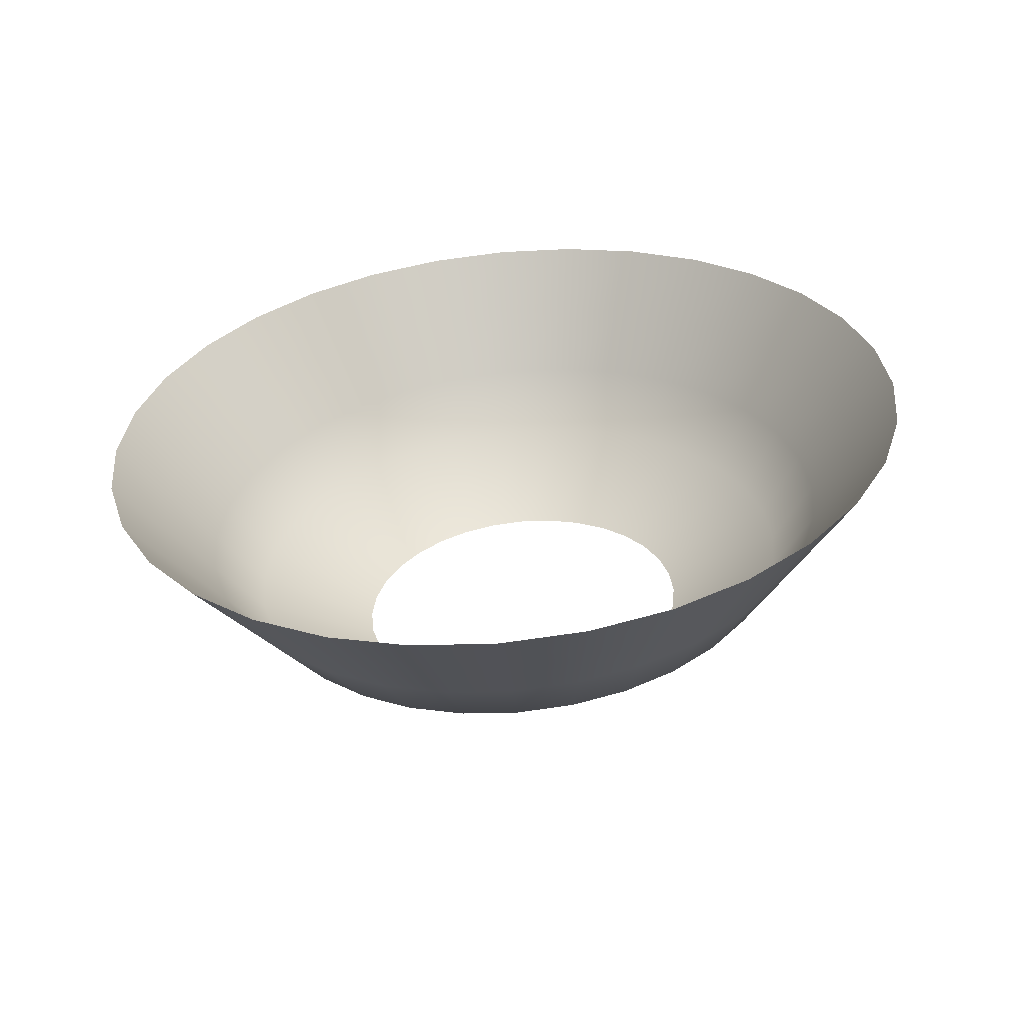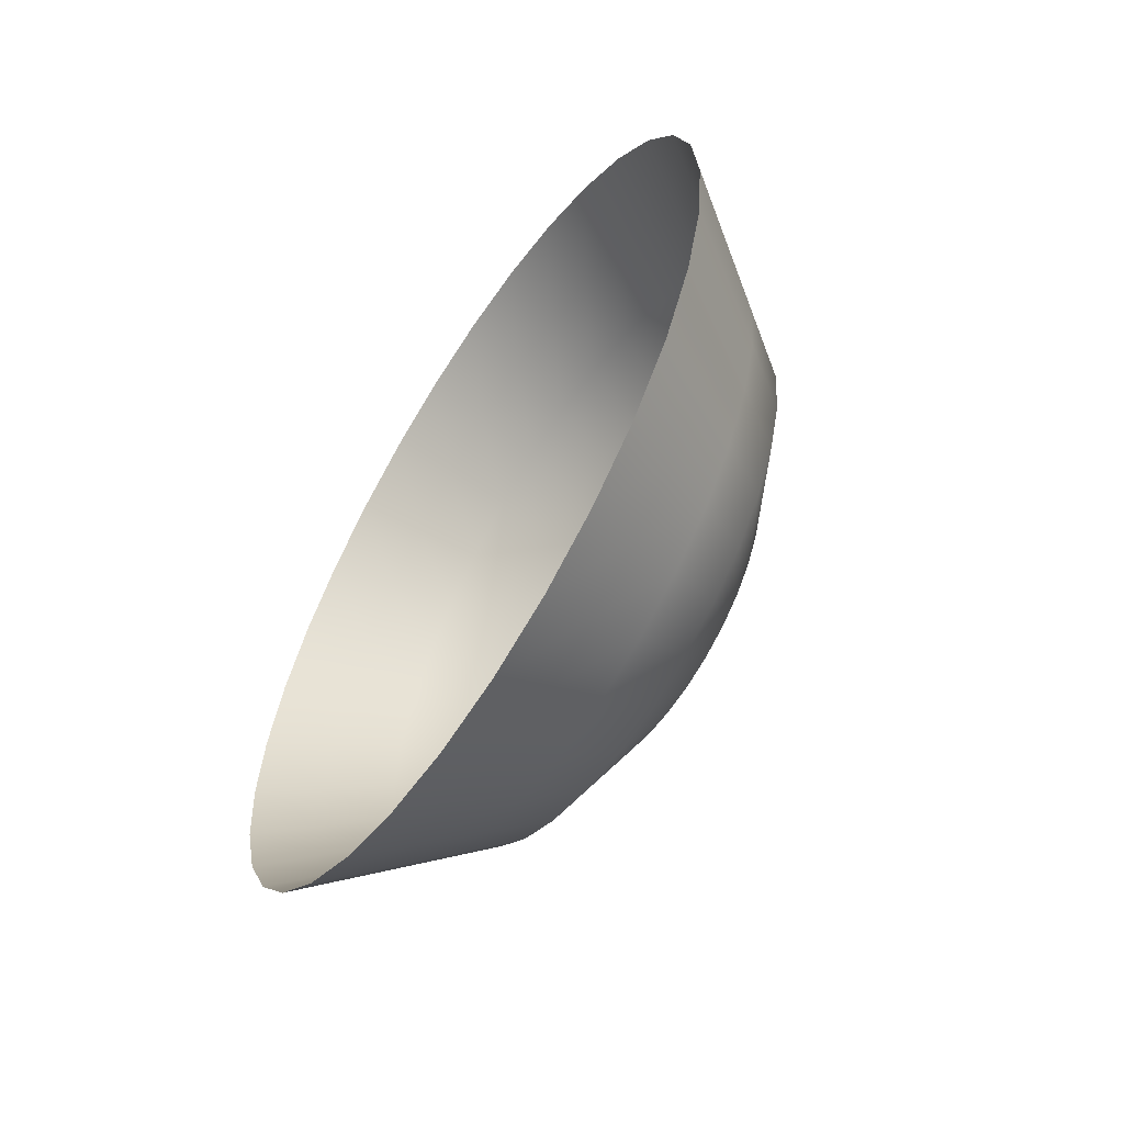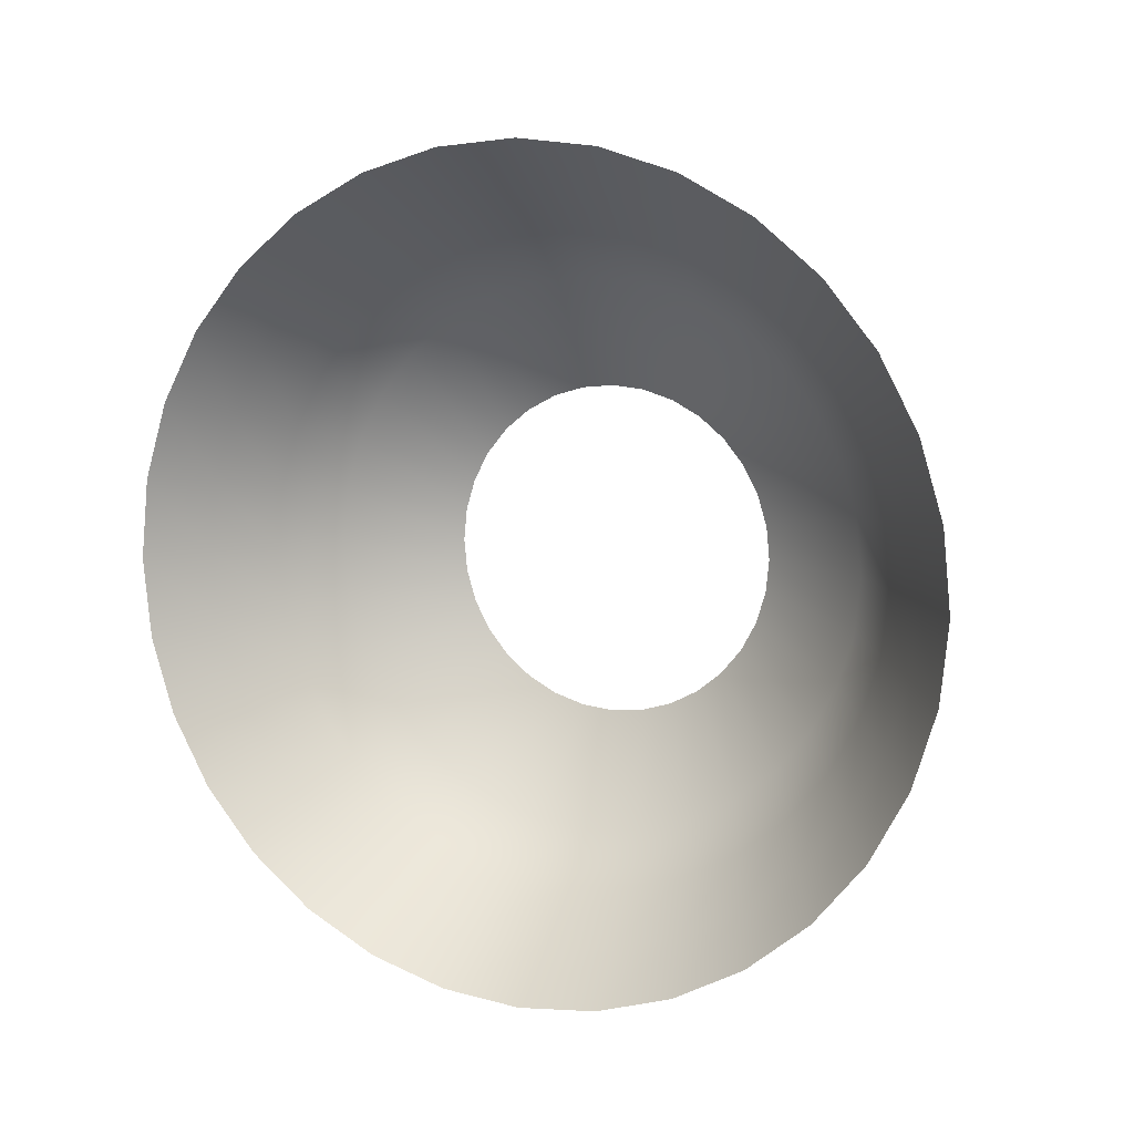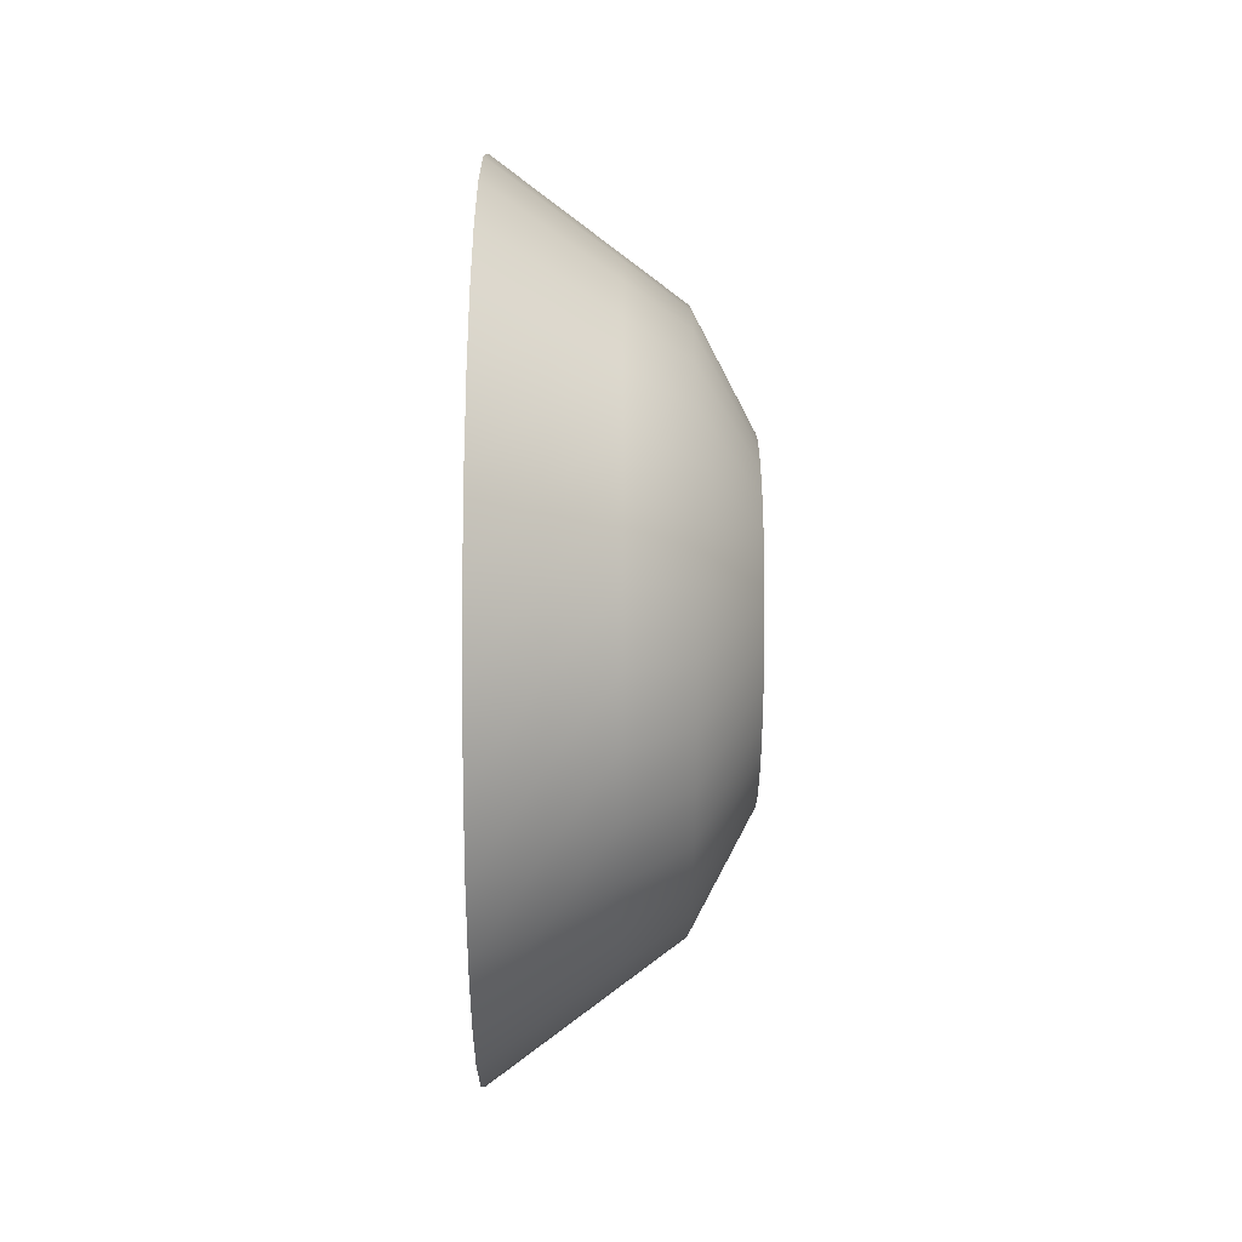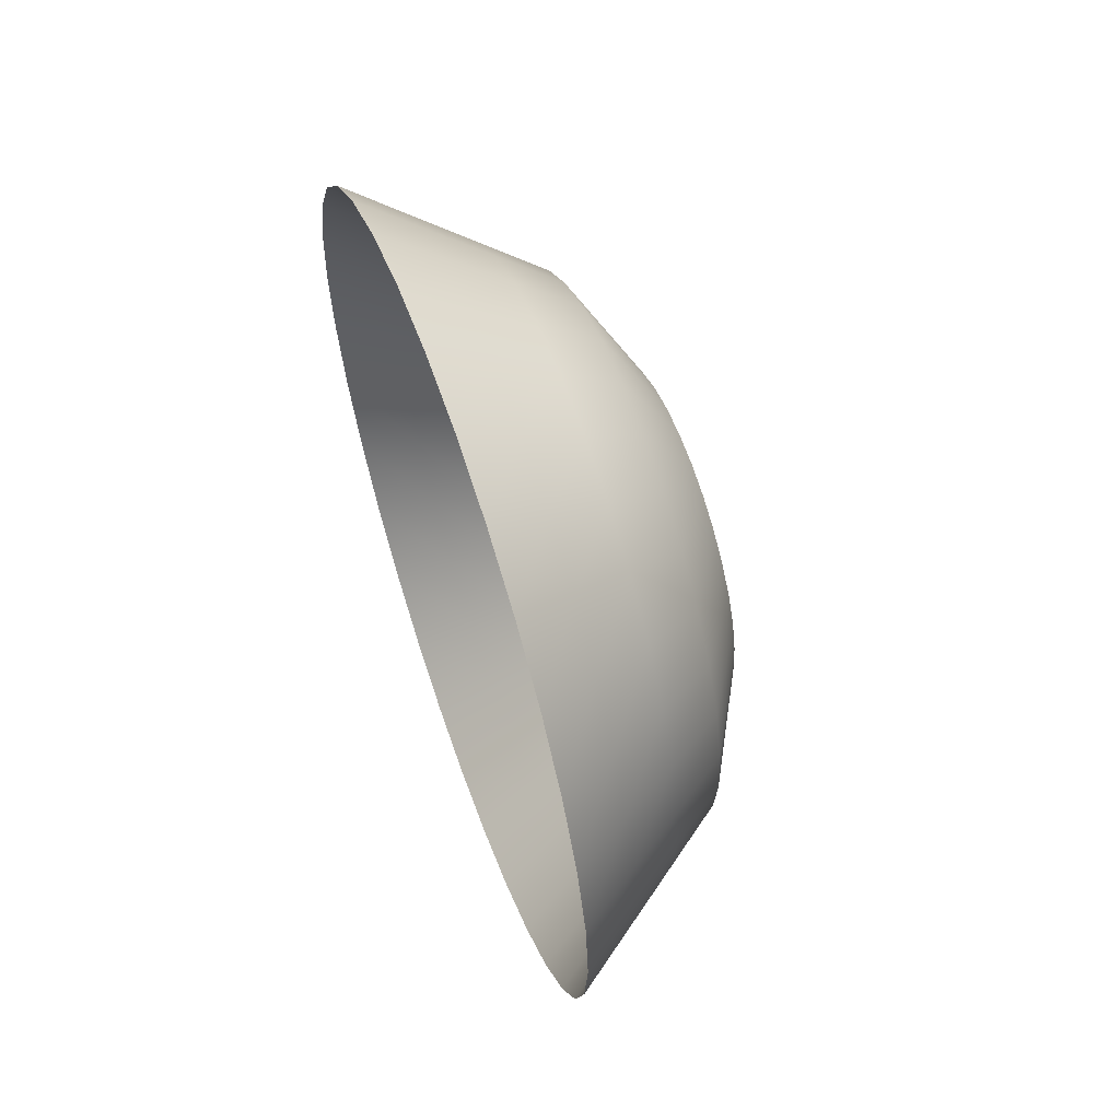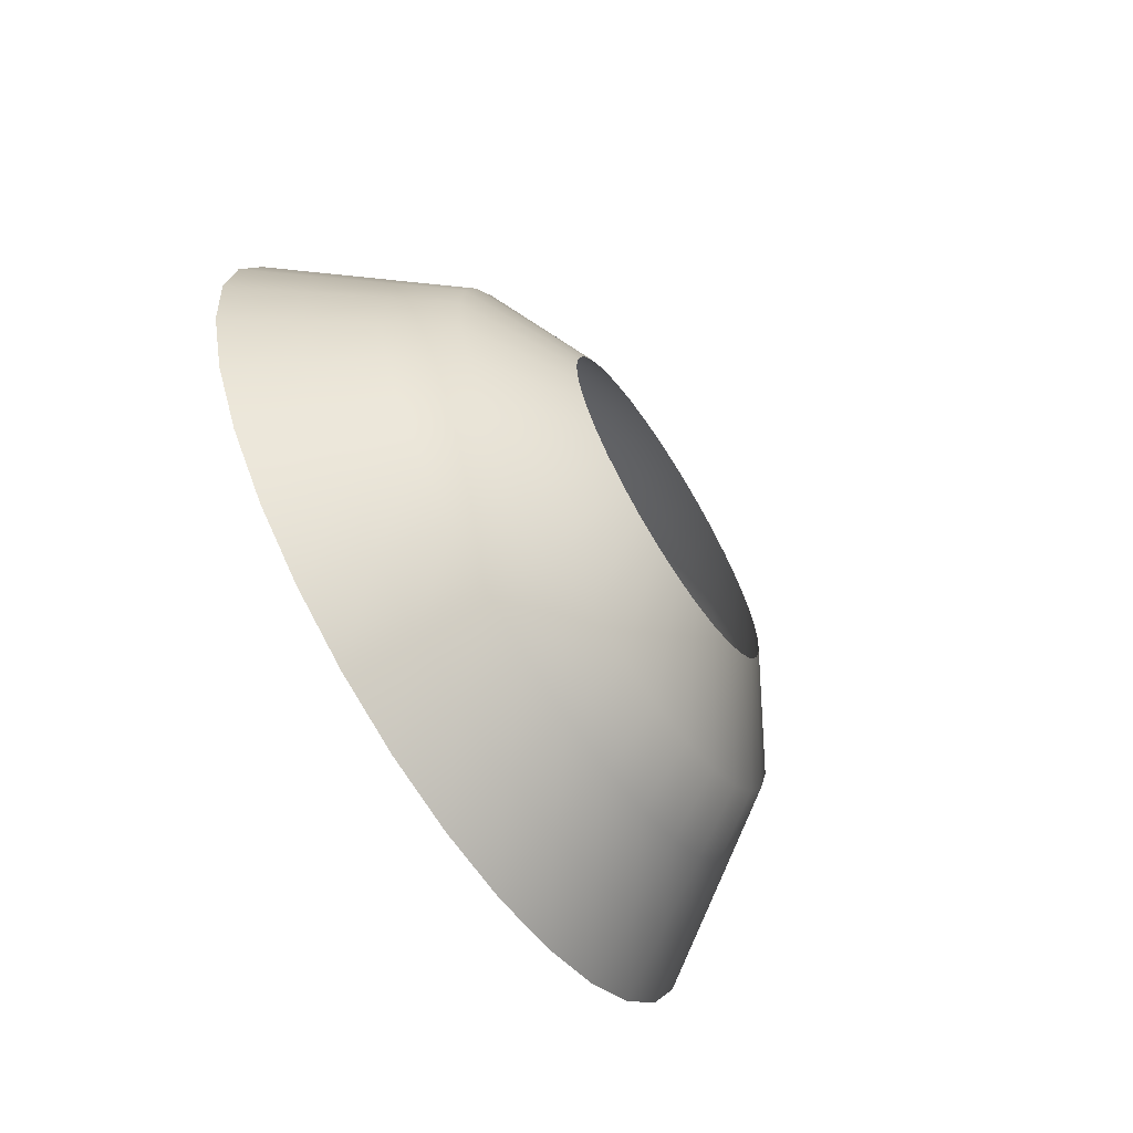
<metadata>
{"format":"obj","ext":"obj","renderer":"f3d","projection":"perspective","resolution":1024,"background":"white","views":[{"elev":-58.2,"azim":-84.4,"up":"+Y"},{"elev":-59.1,"azim":-32.8,"up":"+Y"},{"elev":9.5,"azim":-66.7,"up":"+Y"},{"elev":-38.4,"azim":-0.3,"up":"+Z"},{"elev":60.0,"azim":-19.4,"up":"+Z"},{"elev":-66.8,"azim":32.4,"up":"+Z"}]}
</metadata>
<code>
o Cylinder.001
v -1 -0 -1.741
v -0 0 -0.7126
v -1 -0.3396 -1.708
v -0 -0.139 -0.6989
v -1 -0.6662 -1.608
v -0 -0.2727 -0.6584
v -1 -0.9672 -1.448
v 0 -0.3959 -0.5925
v -1 -1.231 -1.231
v 0 -0.5039 -0.5039
v -1 -1.448 -0.9672
v 0 -0.5925 -0.3959
v -1 -1.608 -0.6662
v 0 -0.6584 -0.2727
v -1 -1.708 -0.3396
v 0 -0.6989 -0.139
v -1 -1.741 0
v 0 -0.7126 -0
v -1 -1.708 0.3396
v 0 -0.6989 0.139
v -1 -1.608 0.6662
v 0 -0.6584 0.2727
v -1 -1.448 0.9672
v 0 -0.5925 0.3959
v -1 -1.231 1.231
v 0 -0.5039 0.5039
v -1 -0.9672 1.448
v 0 -0.3959 0.5925
v -1 -0.6662 1.608
v 0 -0.2727 0.6584
v -1 -0.3396 1.708
v 0 -0.139 0.6989
v -1 -0 1.741
v 0 0 0.7126
v -1 0.3396 1.708
v 0 0.139 0.6989
v -1 0.6662 1.608
v 0 0.2727 0.6584
v -1 0.9672 1.448
v 0 0.3959 0.5925
v -1 1.231 1.231
v -0 0.5039 0.5039
v -1 1.448 0.9672
v -0 0.5925 0.3959
v -1 1.608 0.6662
v -0 0.6584 0.2727
v -1 1.708 0.3396
v -0 0.6989 0.139
v -1 1.741 0
v -0 0.7126 -0
v -1 1.708 -0.3396
v -0 0.6989 -0.139
v -1 1.608 -0.6662
v -0 0.6584 -0.2727
v -1 1.448 -0.9672
v -0 0.5925 -0.3959
v -1 1.231 -1.231
v -0 0.5039 -0.5039
v -1 0.9672 -1.448
v -0 0.3959 -0.5925
v -1 0.6662 -1.608
v -0 0.2727 -0.6584
v -1 0.3396 -1.708
v -0 0.139 -0.6989
v -0.75 -0 -1.556
v -0.5 -0 -1.37
v -0.25 0 -1.185
v -0.25 -0.2312 -1.162
v -0.5 -0.2674 -1.344
v -0.75 -0.3035 -1.526
v -0.25 -0.4536 -1.095
v -0.5 -0.5245 -1.266
v -0.75 -0.5953 -1.437
v -0.25 -0.6585 -0.9855
v -0.5 -0.7614 -1.14
v -0.75 -0.8643 -1.294
v -0.25 -0.8381 -0.8381
v -0.5 -0.9691 -0.9691
v -0.75 -1.1 -1.1
v -0.25 -0.9855 -0.6585
v -0.5 -1.14 -0.7614
v -0.75 -1.294 -0.8643
v -0.25 -1.095 -0.4536
v -0.5 -1.266 -0.5245
v -0.75 -1.437 -0.5953
v -0.25 -1.162 -0.2312
v -0.5 -1.344 -0.2674
v -0.75 -1.526 -0.3035
v -0.25 -1.185 -0
v -0.5 -1.37 0
v -0.75 -1.556 0
v -0.25 -1.162 0.2312
v -0.5 -1.344 0.2674
v -0.75 -1.526 0.3035
v -0.25 -1.095 0.4536
v -0.5 -1.266 0.5245
v -0.75 -1.437 0.5953
v -0.25 -0.9855 0.6585
v -0.5 -1.14 0.7614
v -0.75 -1.294 0.8643
v -0.25 -0.8381 0.8381
v -0.5 -0.9691 0.9691
v -0.75 -1.1 1.1
v -0.25 -0.6585 0.9855
v -0.5 -0.7614 1.14
v -0.75 -0.8643 1.294
v -0.25 -0.4536 1.095
v -0.5 -0.5245 1.266
v -0.75 -0.5953 1.437
v -0.25 -0.2312 1.162
v -0.5 -0.2674 1.344
v -0.75 -0.3035 1.526
v -0.25 0 1.185
v -0.5 -0 1.37
v -0.75 -0 1.556
v -0.25 0.2312 1.162
v -0.5 0.2674 1.344
v -0.75 0.3035 1.526
v -0.25 0.4536 1.095
v -0.5 0.5245 1.266
v -0.75 0.5953 1.437
v -0.25 0.6585 0.9855
v -0.5 0.7614 1.14
v -0.75 0.8643 1.294
v -0.25 0.8381 0.8381
v -0.5 0.9691 0.9691
v -0.75 1.1 1.1
v -0.25 0.9855 0.6585
v -0.5 1.14 0.7614
v -0.75 1.294 0.8643
v -0.25 1.095 0.4536
v -0.5 1.266 0.5245
v -0.75 1.437 0.5953
v -0.25 1.162 0.2312
v -0.5 1.344 0.2674
v -0.75 1.526 0.3035
v -0.25 1.185 -0
v -0.5 1.37 0
v -0.75 1.556 0
v -0.25 1.162 -0.2312
v -0.5 1.344 -0.2674
v -0.75 1.526 -0.3035
v -0.25 1.095 -0.4536
v -0.5 1.266 -0.5245
v -0.75 1.437 -0.5953
v -0.25 0.9855 -0.6585
v -0.5 1.14 -0.7614
v -0.75 1.294 -0.8643
v -0.25 0.8381 -0.8381
v -0.5 0.9691 -0.9691
v -0.75 1.1 -1.1
v -0.25 0.6585 -0.9855
v -0.5 0.7614 -1.14
v -0.75 0.8643 -1.294
v -0.25 0.4536 -1.095
v -0.5 0.5245 -1.266
v -0.75 0.5953 -1.437
v -0.25 0.2312 -1.162
v -0.5 0.2674 -1.344
v -0.75 0.3035 -1.526
f 67 2 4 68
f 68 4 6 71
f 71 6 8 74
f 74 8 10 77
f 77 10 12 80
f 80 12 14 83
f 83 14 16 86
f 86 16 18 89
f 89 18 20 92
f 92 20 22 95
f 95 22 24 98
f 98 24 26 101
f 101 26 28 104
f 104 28 30 107
f 107 30 32 110
f 110 32 34 113
f 113 34 36 116
f 116 36 38 119
f 119 38 40 122
f 122 40 42 125
f 125 42 44 128
f 128 44 46 131
f 131 46 48 134
f 134 48 50 137
f 137 50 52 140
f 140 52 54 143
f 143 54 56 146
f 146 56 58 149
f 149 58 60 152
f 152 60 62 155
f 155 62 64 158
f 158 64 2 67
f 63 160 65 1
f 160 159 66 65
f 159 158 67 66
f 61 157 160 63
f 157 156 159 160
f 156 155 158 159
f 59 154 157 61
f 154 153 156 157
f 153 152 155 156
f 57 151 154 59
f 151 150 153 154
f 150 149 152 153
f 55 148 151 57
f 148 147 150 151
f 147 146 149 150
f 53 145 148 55
f 145 144 147 148
f 144 143 146 147
f 51 142 145 53
f 142 141 144 145
f 141 140 143 144
f 49 139 142 51
f 139 138 141 142
f 138 137 140 141
f 47 136 139 49
f 136 135 138 139
f 135 134 137 138
f 45 133 136 47
f 133 132 135 136
f 132 131 134 135
f 43 130 133 45
f 130 129 132 133
f 129 128 131 132
f 41 127 130 43
f 127 126 129 130
f 126 125 128 129
f 39 124 127 41
f 124 123 126 127
f 123 122 125 126
f 37 121 124 39
f 121 120 123 124
f 120 119 122 123
f 35 118 121 37
f 118 117 120 121
f 117 116 119 120
f 33 115 118 35
f 115 114 117 118
f 114 113 116 117
f 31 112 115 33
f 112 111 114 115
f 111 110 113 114
f 29 109 112 31
f 109 108 111 112
f 108 107 110 111
f 27 106 109 29
f 106 105 108 109
f 105 104 107 108
f 25 103 106 27
f 103 102 105 106
f 102 101 104 105
f 23 100 103 25
f 100 99 102 103
f 99 98 101 102
f 21 97 100 23
f 97 96 99 100
f 96 95 98 99
f 19 94 97 21
f 94 93 96 97
f 93 92 95 96
f 17 91 94 19
f 91 90 93 94
f 90 89 92 93
f 15 88 91 17
f 88 87 90 91
f 87 86 89 90
f 13 85 88 15
f 85 84 87 88
f 84 83 86 87
f 11 82 85 13
f 82 81 84 85
f 81 80 83 84
f 9 79 82 11
f 79 78 81 82
f 78 77 80 81
f 7 76 79 9
f 76 75 78 79
f 75 74 77 78
f 5 73 76 7
f 73 72 75 76
f 72 71 74 75
f 3 70 73 5
f 70 69 72 73
f 69 68 71 72
f 1 65 70 3
f 65 66 69 70
f 66 67 68 69

</code>
